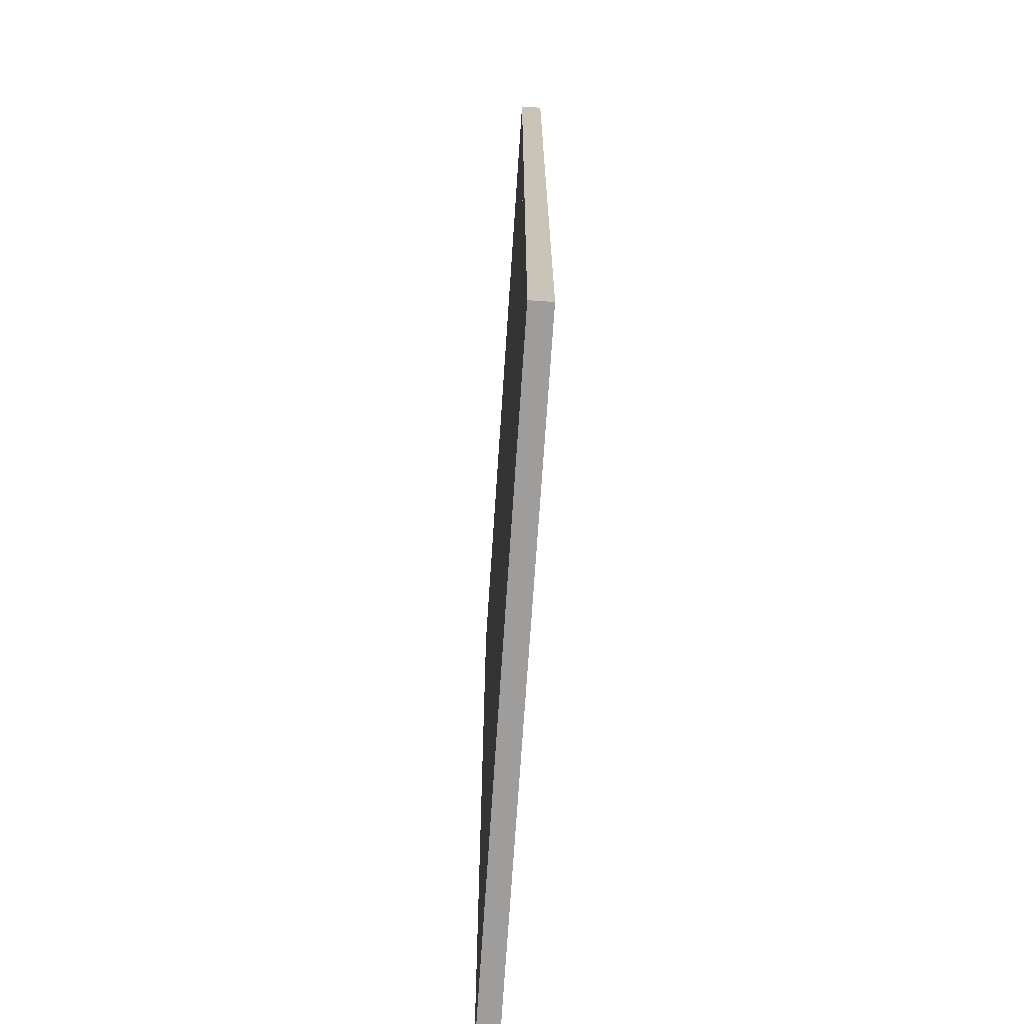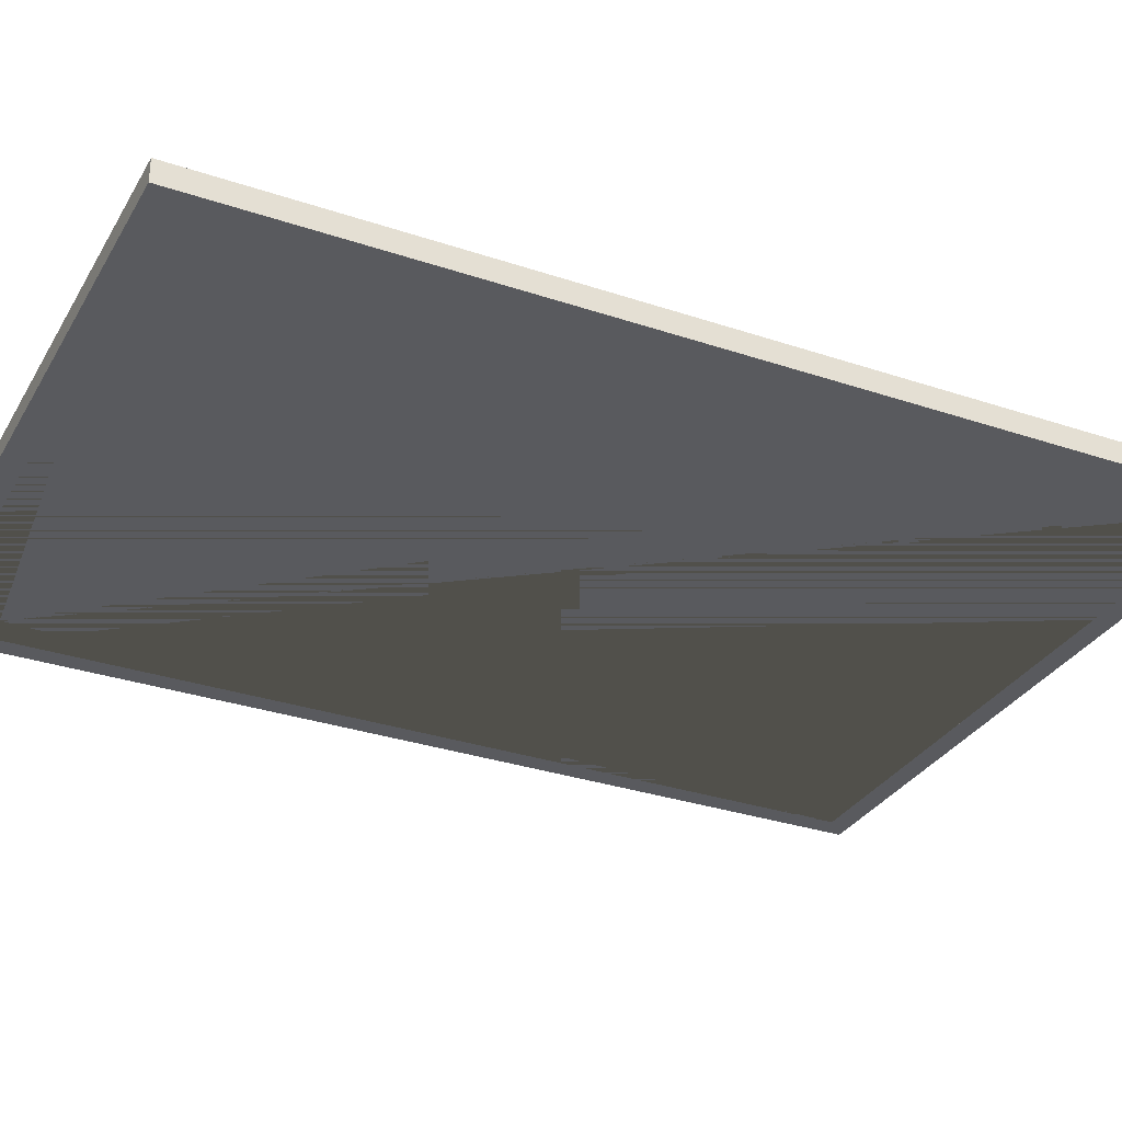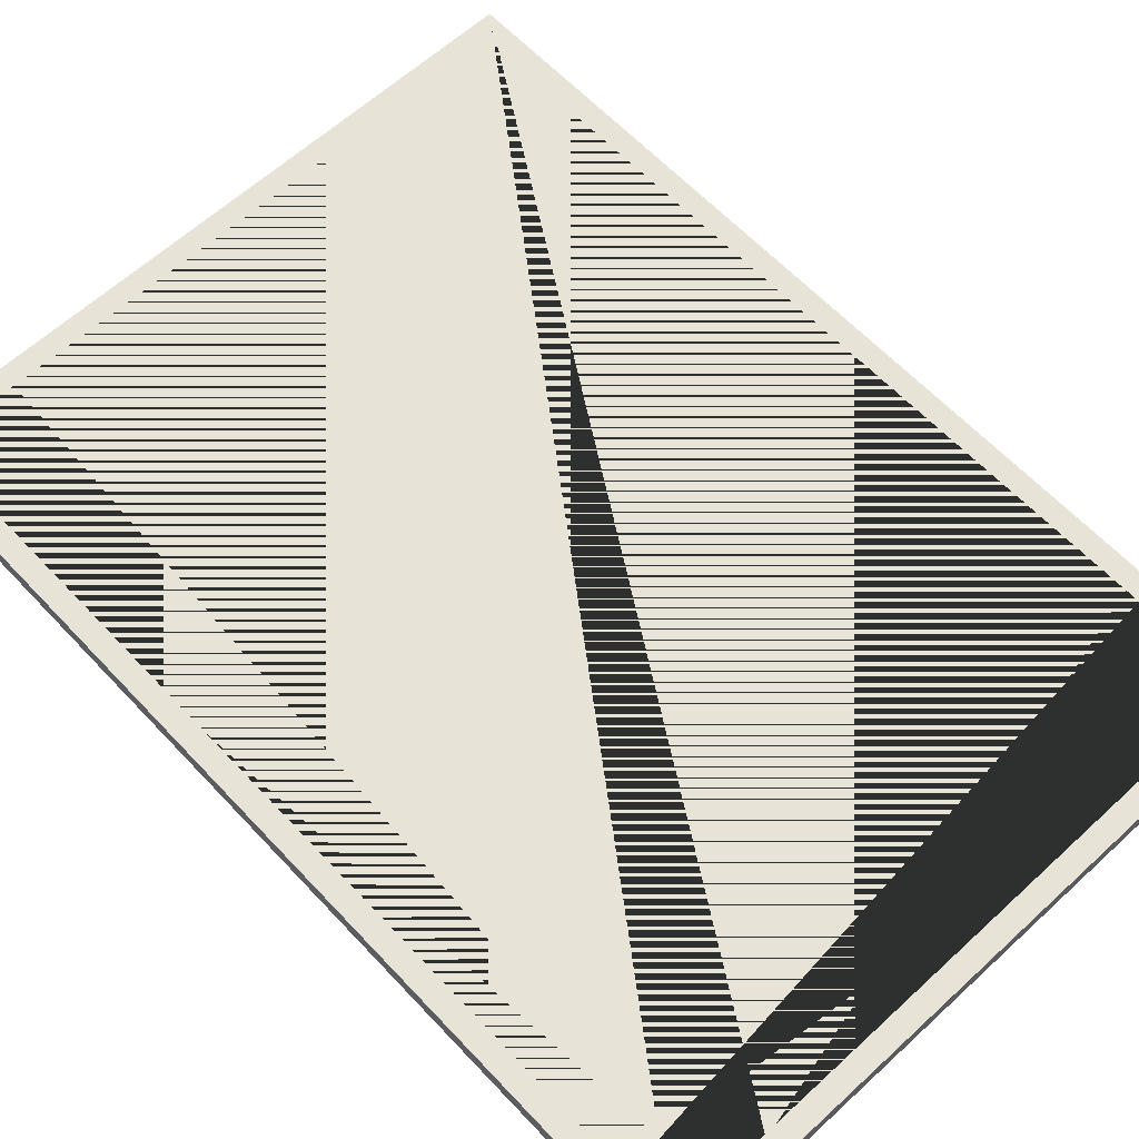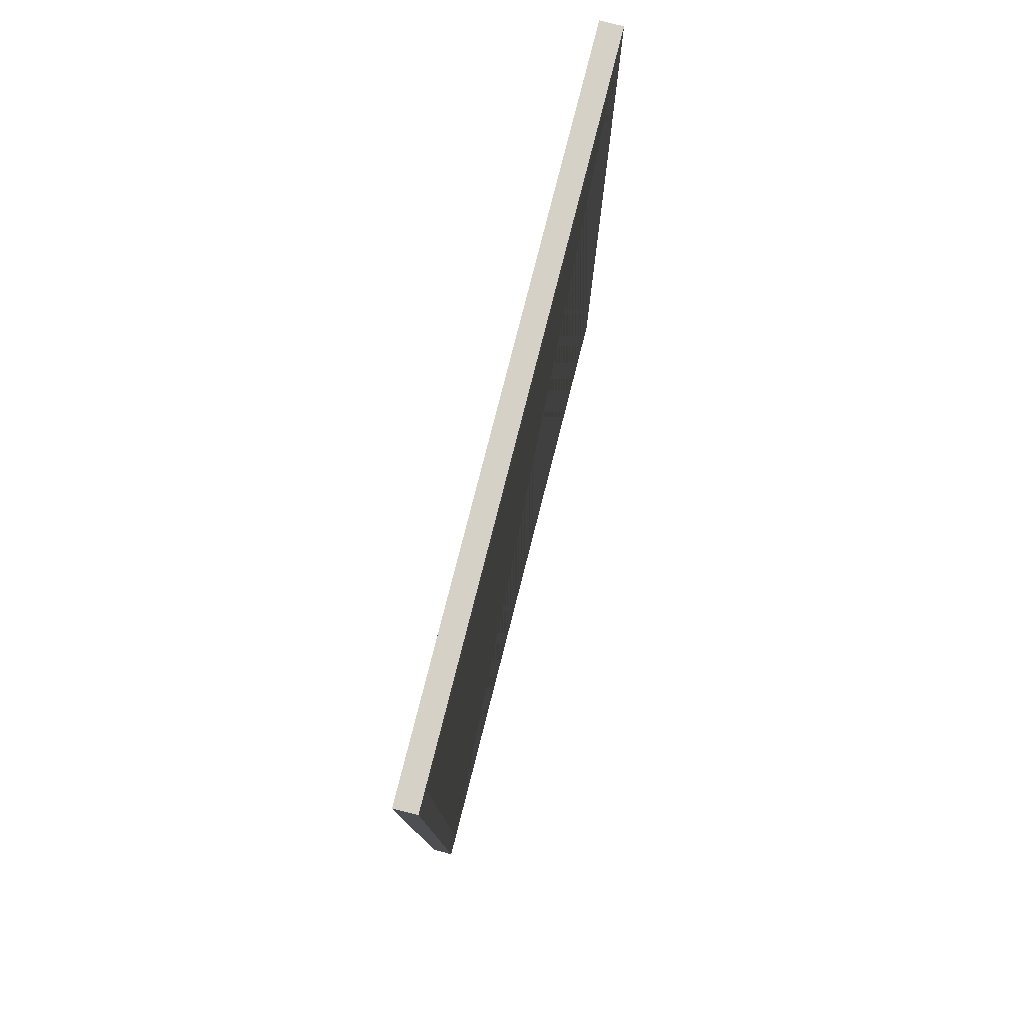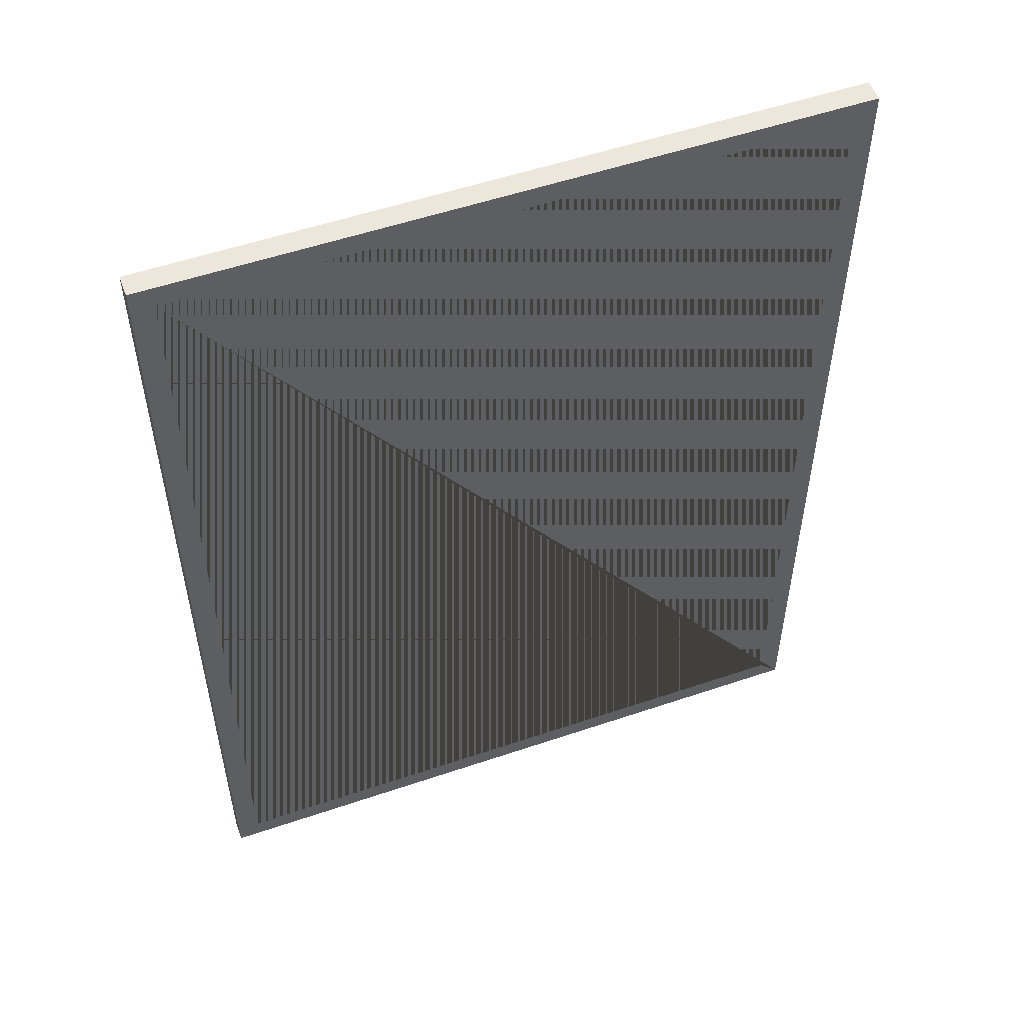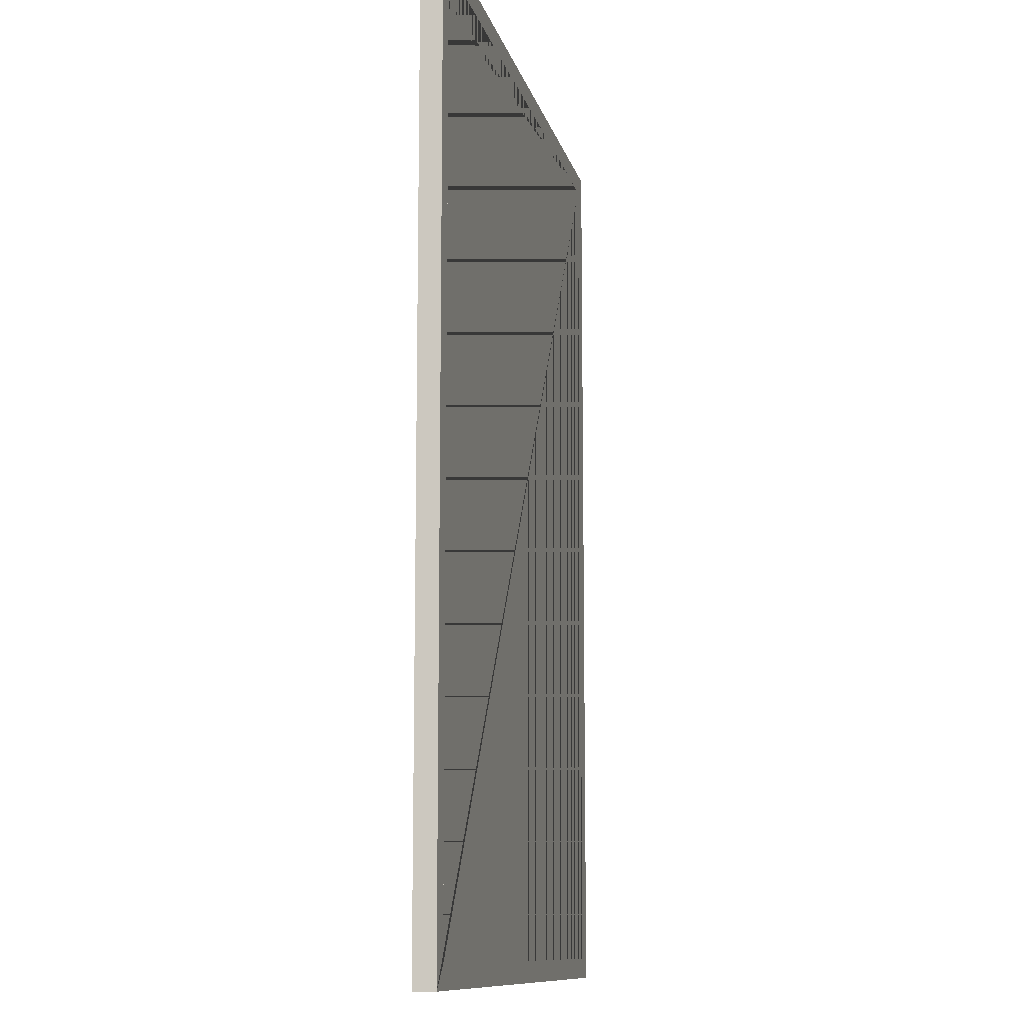
<metadata>
{"format":"obj","ext":"obj","renderer":"f3d","projection":"perspective","resolution":1024,"background":"white","views":[{"elev":-70.6,"azim":86.2,"up":"+Z"},{"elev":-31.4,"azim":64.4,"up":"+Y"},{"elev":62.1,"azim":-43.0,"up":"+Y"},{"elev":79.3,"azim":104.3,"up":"+Z"},{"elev":53.9,"azim":-19.9,"up":"+Z"},{"elev":-11.0,"azim":102.5,"up":"+Z"}]}
</metadata>
<code>
o Cube
v -1.48 -0.05 2.1
v -1.58 -0.05 2.2
v -1.58 -0.05 -2.2
v 1.58 -0.05 -2.2
v 1.48 -0.05 -2.1
v -1.48 -0.05 -2.1
v 1.48 -0.05 2.1
v 1.58 -0.05 2.2
v 1.58 0.05 -2.2
v -1.58 0.05 -2.2
v 1.58 0.05 2.2
v -1.58 0.05 2.2
v -1.48 0.05 2.1
v 1.48 0.05 -2.1
v 1.48 0.05 2.1
v -1.48 0.05 -2.1
f 1 2 3 4 5 6
f 1 7 5 4 8 2
f 9 4 3 10
f 4 9 11 8
f 8 11 12 2
f 2 12 10 3
f 13 12 11 9 14 15
f 13 16 14 9 10 12
f 16 13 1 6
f 14 16 6 5
f 13 15 7 1
f 15 14 5 7

</code>
